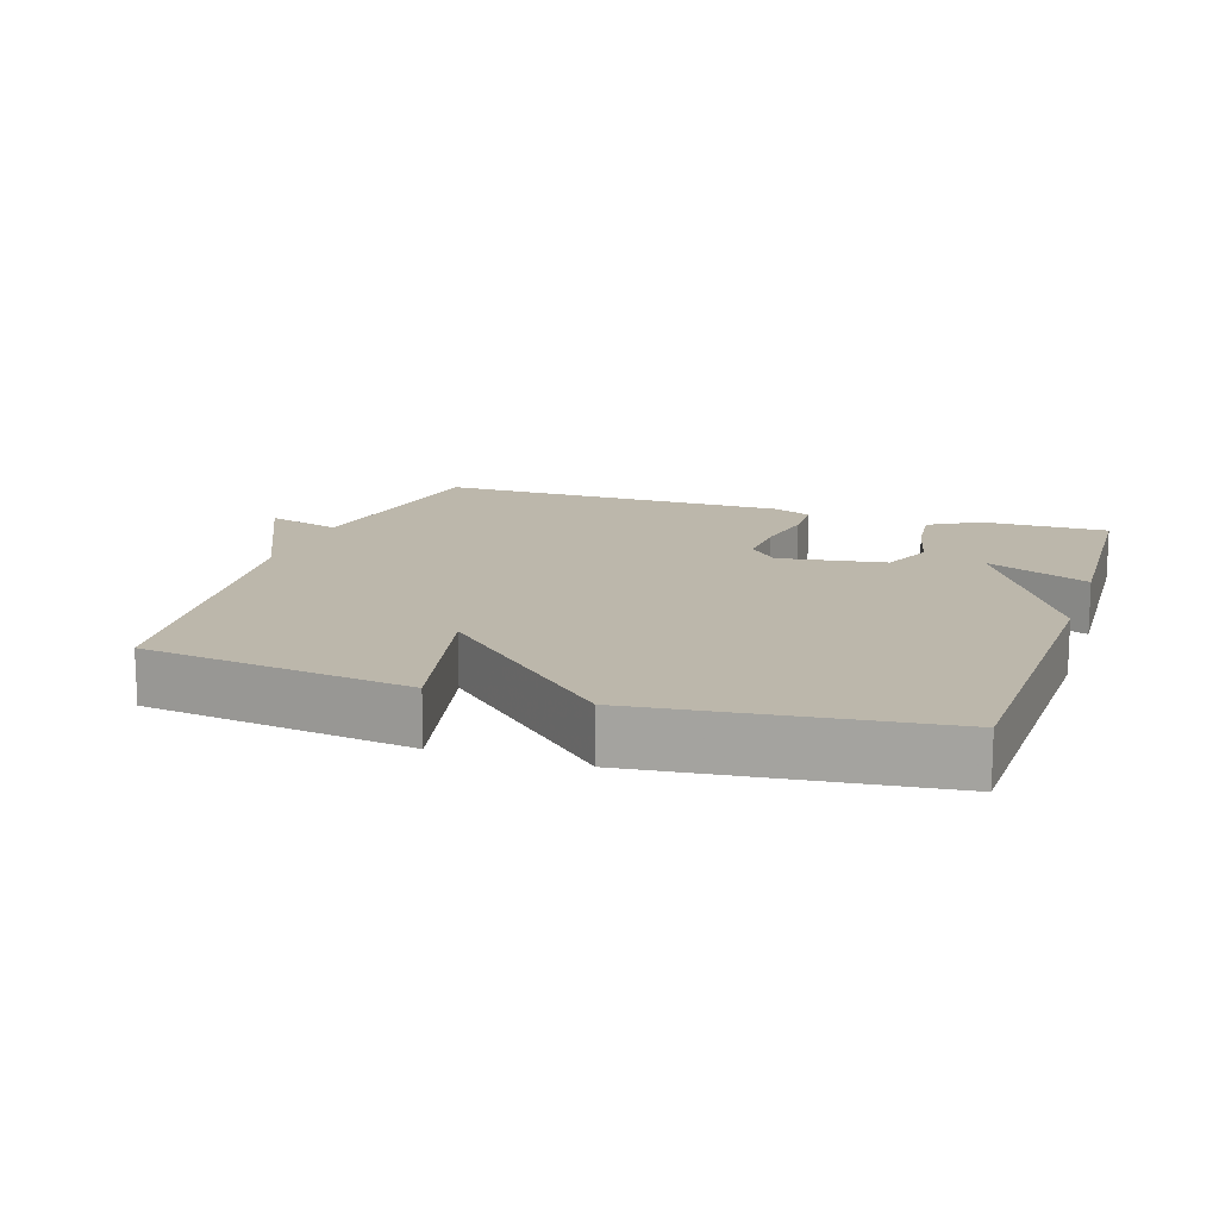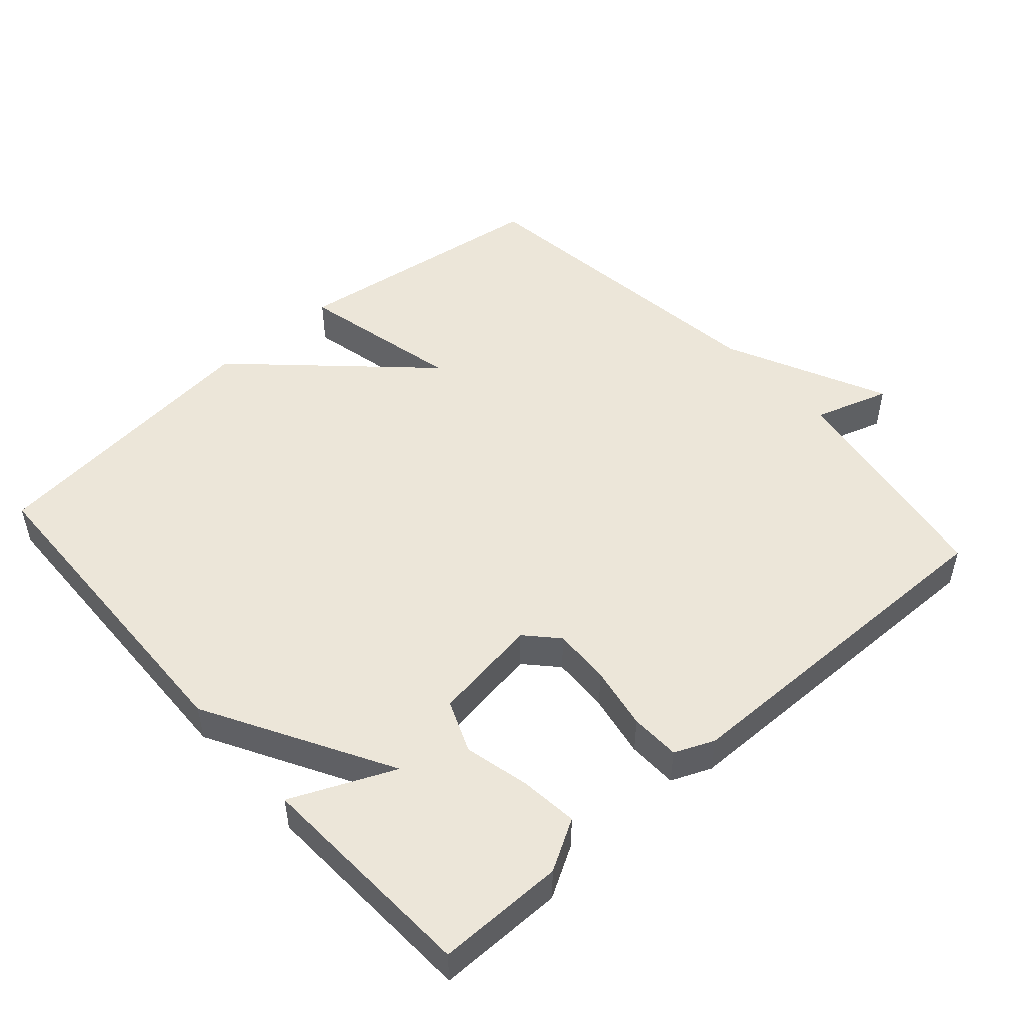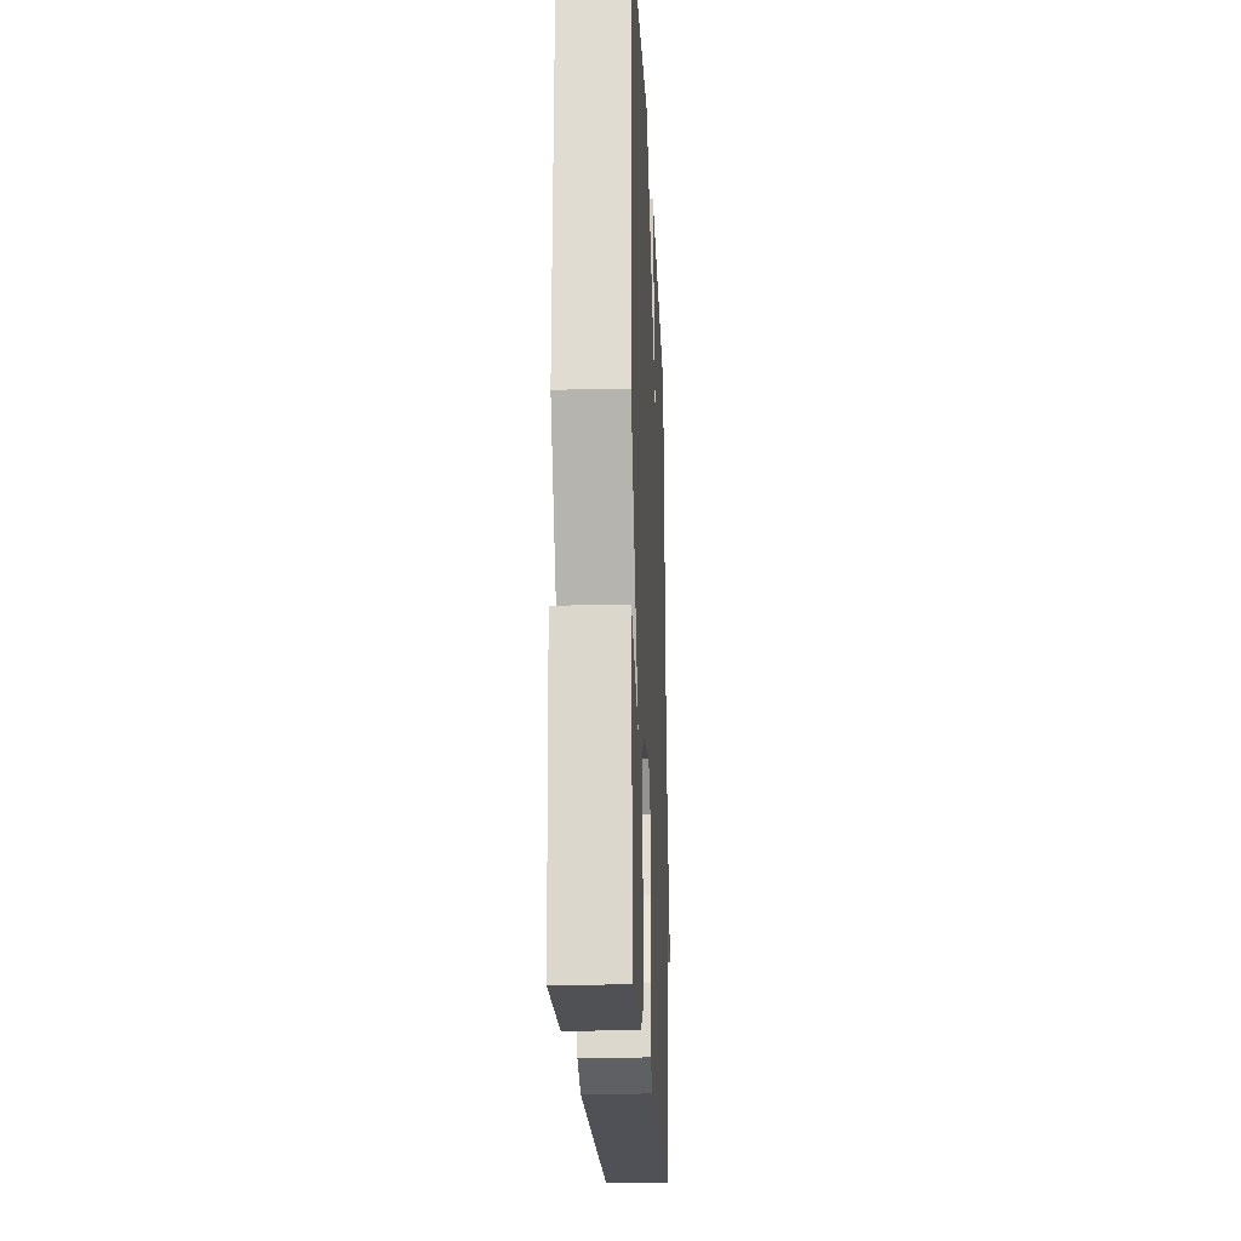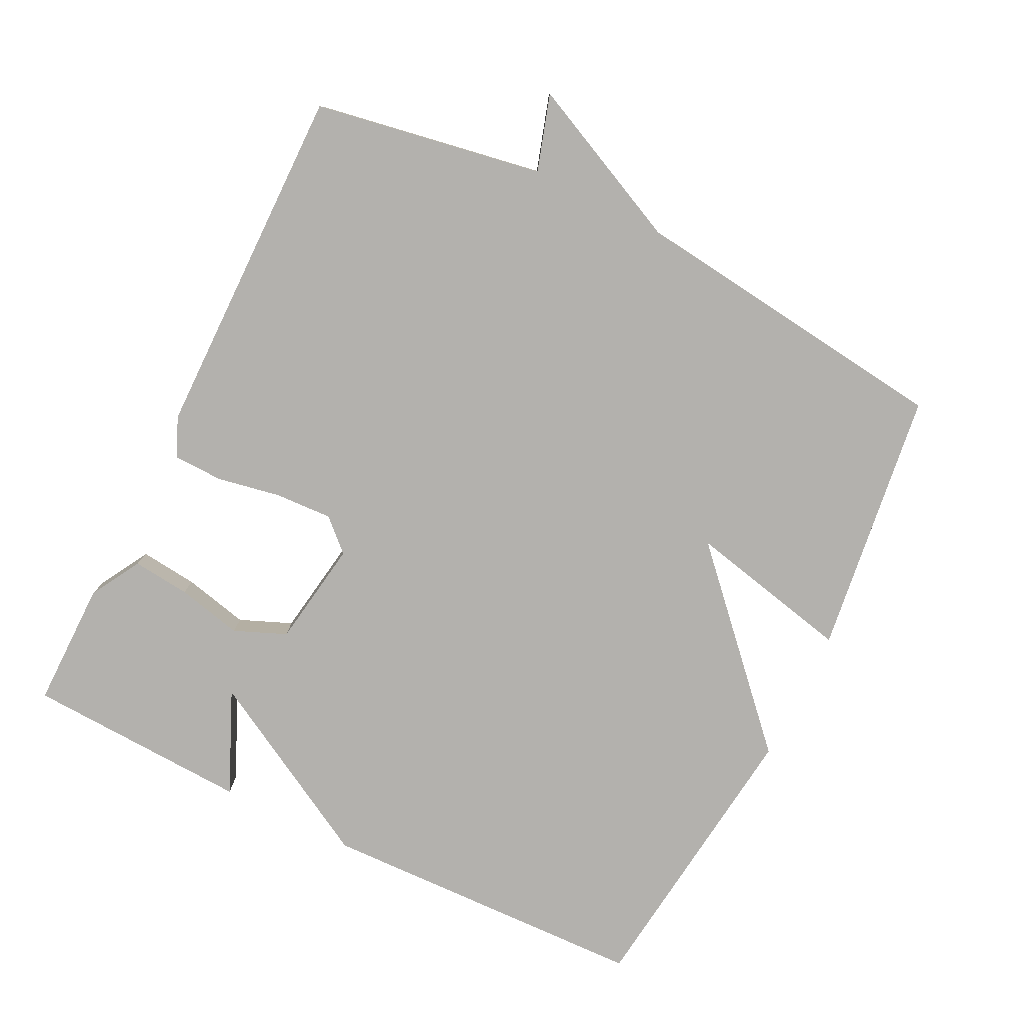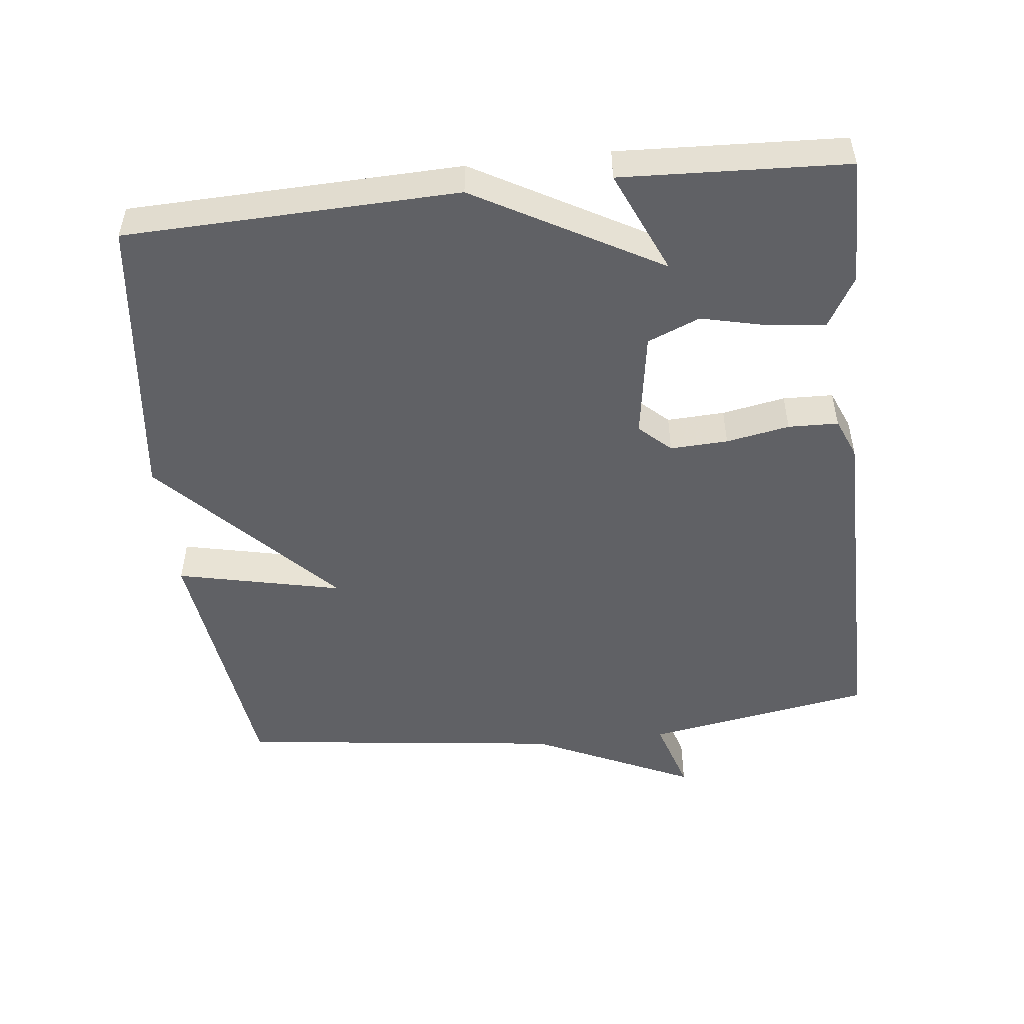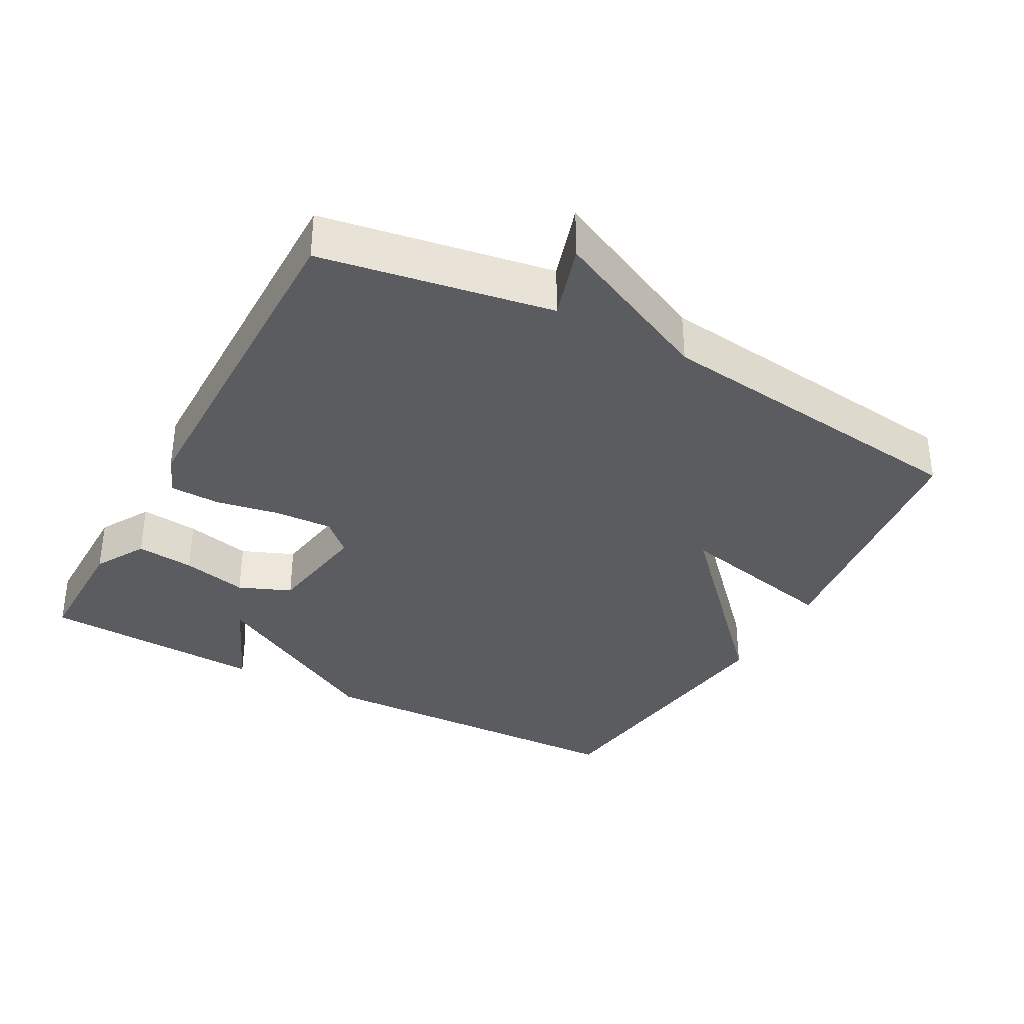
<metadata>
{"format":"obj","ext":"obj","renderer":"f3d","projection":"perspective","resolution":1024,"background":"white","views":[{"elev":14.3,"azim":18.3,"up":"+Y"},{"elev":49.3,"azim":138.4,"up":"+Y"},{"elev":-20.1,"azim":92.5,"up":"+Z"},{"elev":-79.2,"azim":-116.3,"up":"+Y"},{"elev":-50.2,"azim":96.4,"up":"+Y"},{"elev":-34.7,"azim":-118.7,"up":"+Y"}]}
</metadata>
<code>
v -0.5 0.07 -0.5
v -0.557 0.07 -0.171
v -0.666 0.07 -0.205
v -0.557 0.07 0.029
v -0.5 0.07 0.5
v -0.118 0.07 0.55
v -0.171 0.07 0.312
v 0.082 0.07 0.55
v 0.5 0.07 0.5
v 0.515 0.07 0.023
v 0.367 0.07 -0.242
v 0.515 0.07 -0.177
v 0.5 0.07 -0.5
v 0.318 0.07 -0.499
v 0.245 0.07 -0.457
v 0.254 0.07 -0.374
v 0.276 0.07 -0.28
v 0.245 0.07 -0.205
v 0.091 0.07 -0.181
v 0.049 0.07 -0.226
v 0.053 0.07 -0.309
v 0.07 0.07 -0.4
v 0.068 0.07 -0.472
v 0.011 0.07 -0.496
v -0.5 0 -0.5
v -0.557 0 -0.171
v -0.666 0 -0.205
v -0.557 0 0.029
v -0.5 0 0.5
v -0.118 0 0.55
v -0.171 0 0.312
v 0.082 0 0.55
v 0.5 0 0.5
v 0.515 0 0.023
v 0.367 0 -0.242
v 0.515 0 -0.177
v 0.5 0 -0.5
v 0.318 0 -0.499
v 0.245 0 -0.457
v 0.254 0 -0.374
v 0.276 0 -0.28
v 0.245 0 -0.205
v 0.091 0 -0.181
v 0.049 0 -0.226
v 0.053 0 -0.309
v 0.07 0 -0.4
v 0.068 0 -0.472
v 0.011 0 -0.496
f 24 1 2
f 23 24 2
f 22 23 2
f 21 22 2
f 20 21 2
f 19 20 2
f 15 16 17
f 14 15 17
f 13 14 17
f 13 17 18
f 11 12 13
f 11 13 18
f 10 11 18
f 9 10 18
f 8 9 18
f 7 8 18
f 4 5 6 7
f 2 3 4 7
f 19 2 7
f 7 18 19
f 26 25 48
f 26 48 47
f 26 47 46
f 26 46 45
f 26 45 44
f 26 44 43
f 41 40 39
f 41 39 38
f 41 38 37
f 42 41 37
f 37 36 35
f 42 37 35
f 42 35 34
f 42 34 33
f 42 33 32
f 42 32 31
f 31 30 29 28
f 31 28 27 26
f 31 26 43
f 43 42 31
f 1 25 26 2
f 2 26 27 3
f 3 27 28 4
f 4 28 29 5
f 5 29 30 6
f 6 30 31 7
f 7 31 32 8
f 8 32 33 9
f 9 33 34 10
f 10 34 35 11
f 11 35 36 12
f 12 36 37 13
f 13 37 38 14
f 14 38 39 15
f 15 39 40 16
f 16 40 41 17
f 17 41 42 18
f 18 42 43 19
f 19 43 44 20
f 20 44 45 21
f 21 45 46 22
f 22 46 47 23
f 23 47 48 24
f 24 48 25 1

</code>
